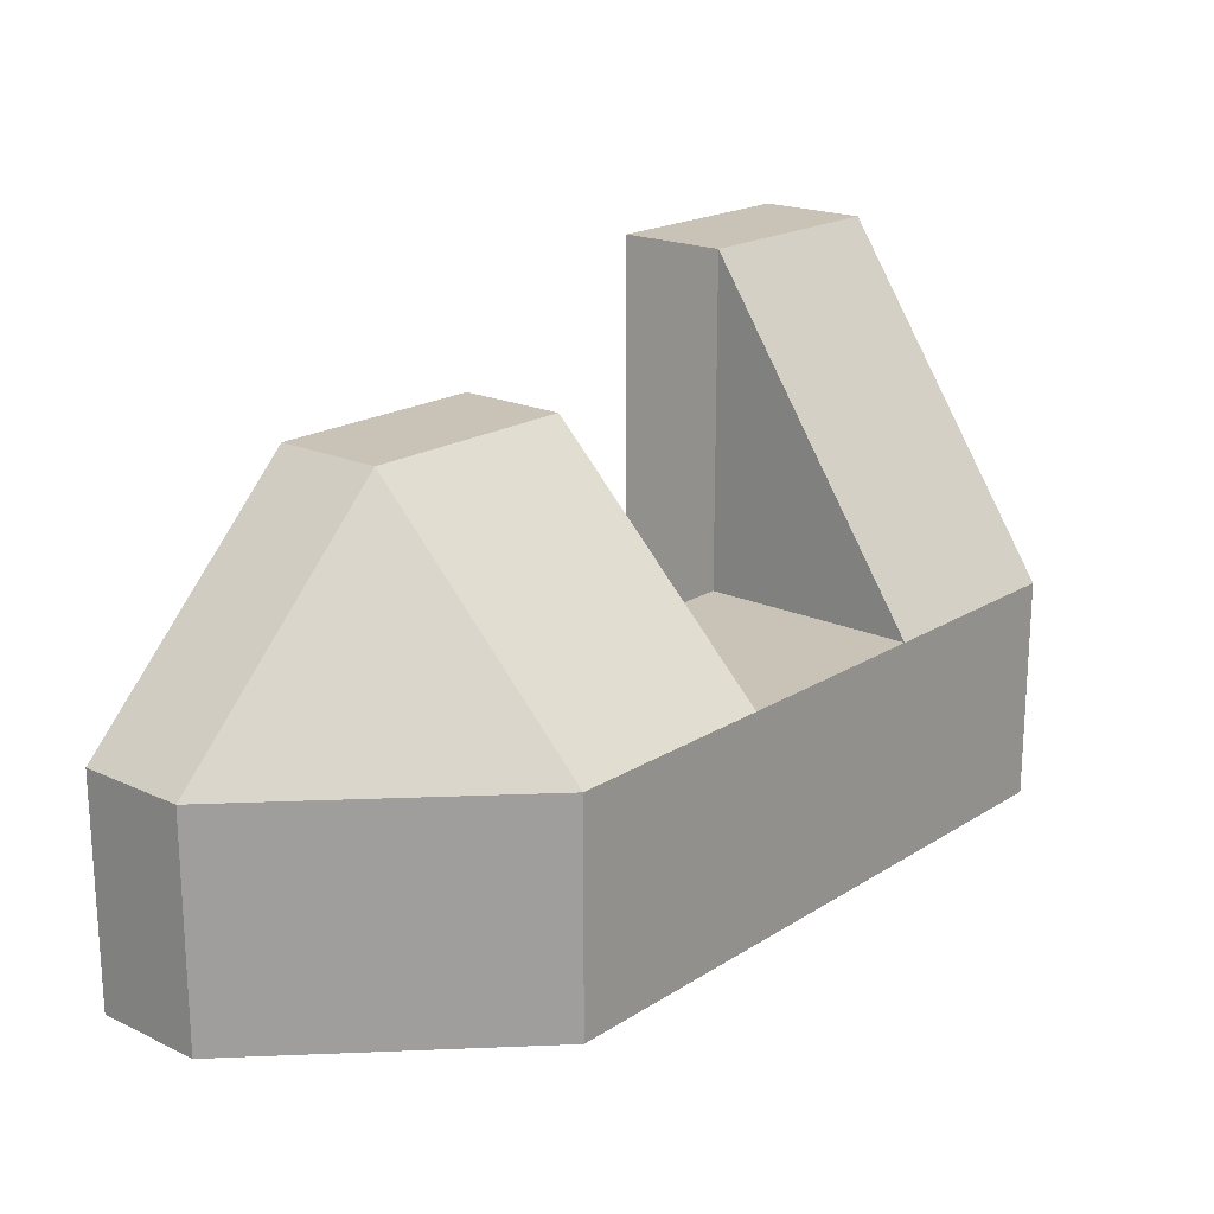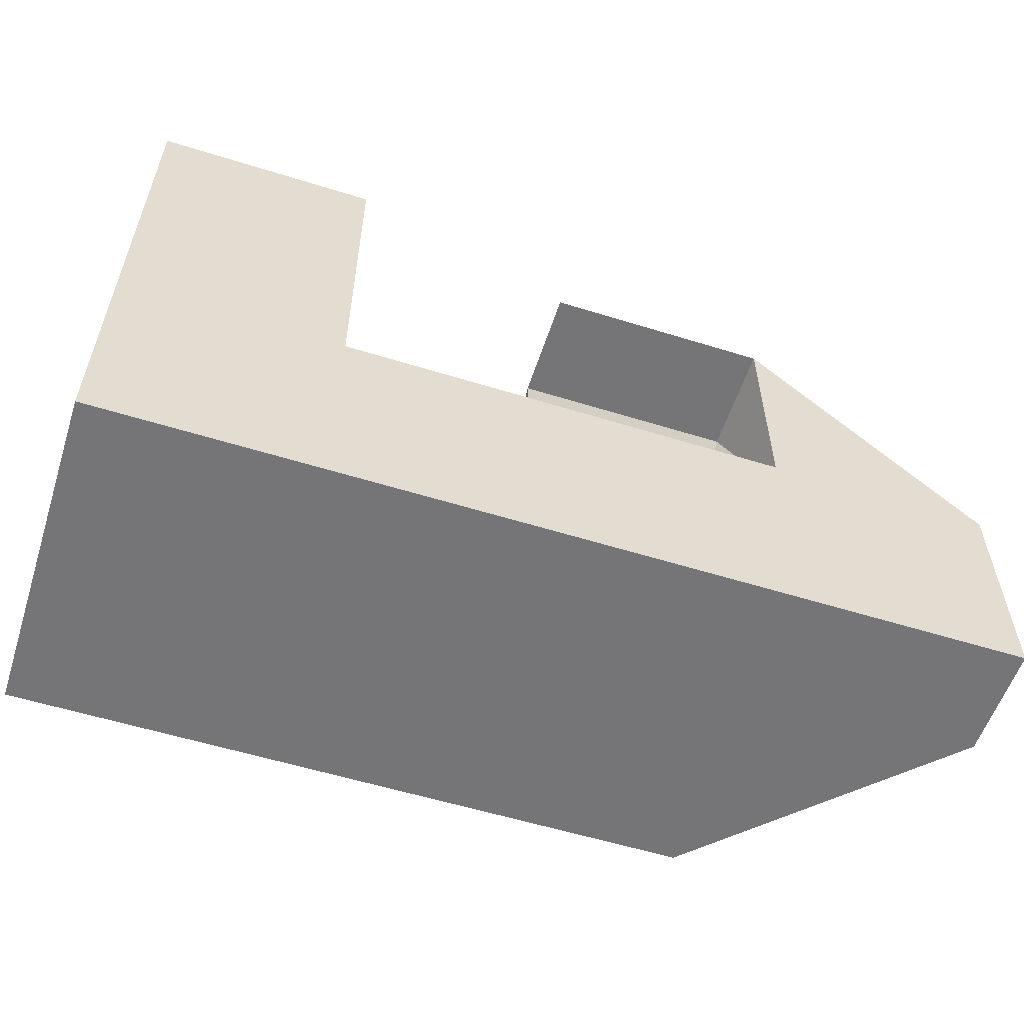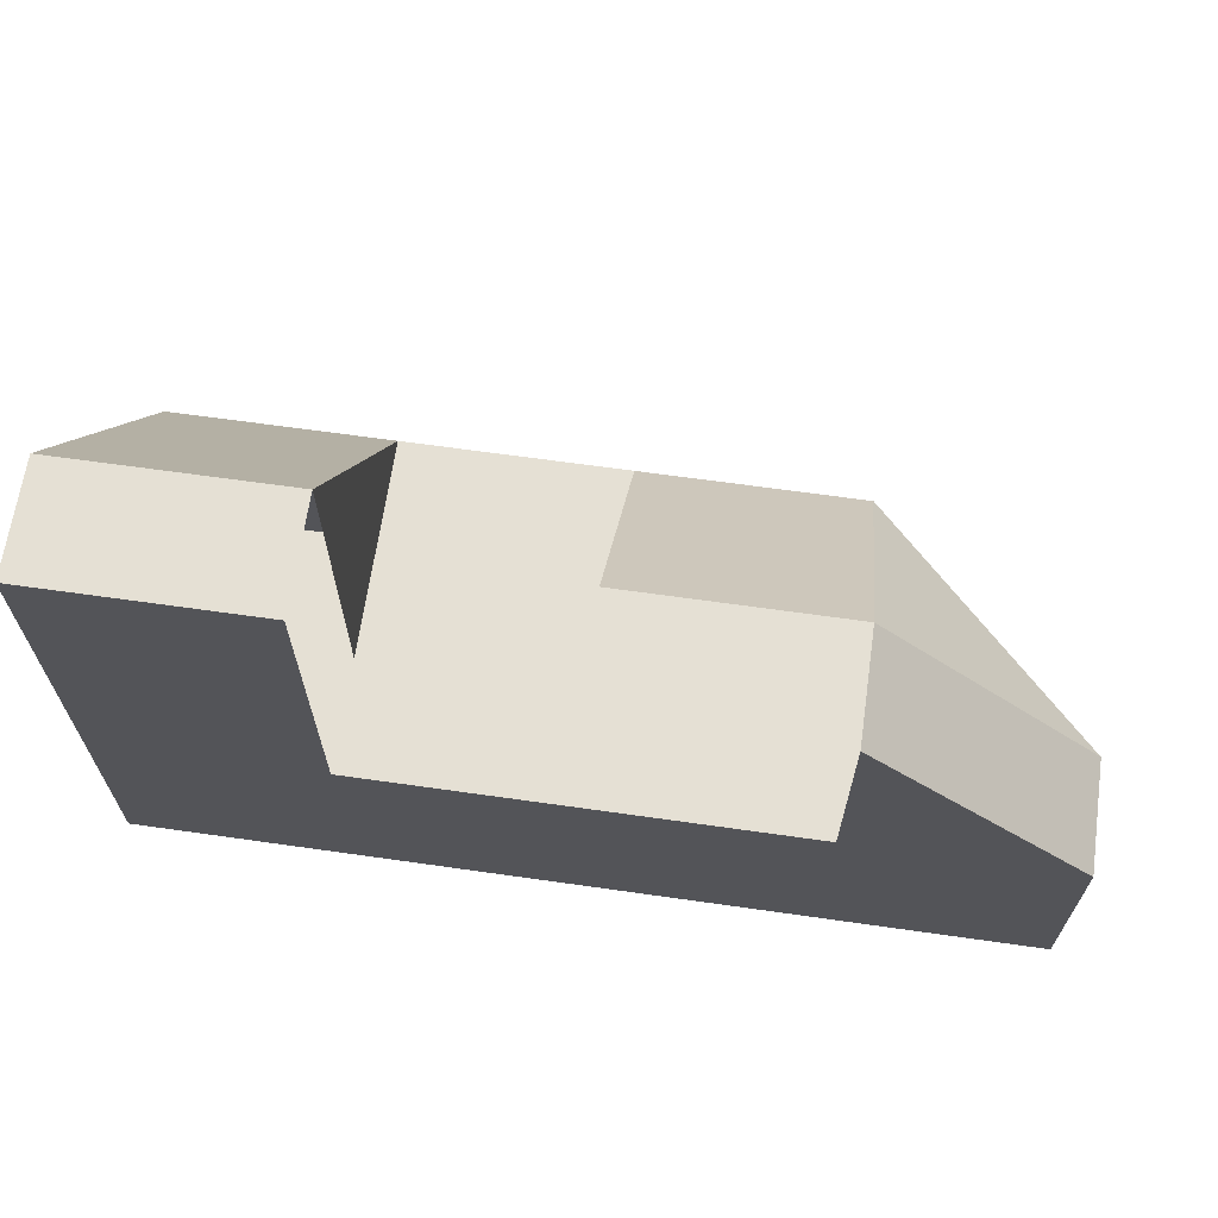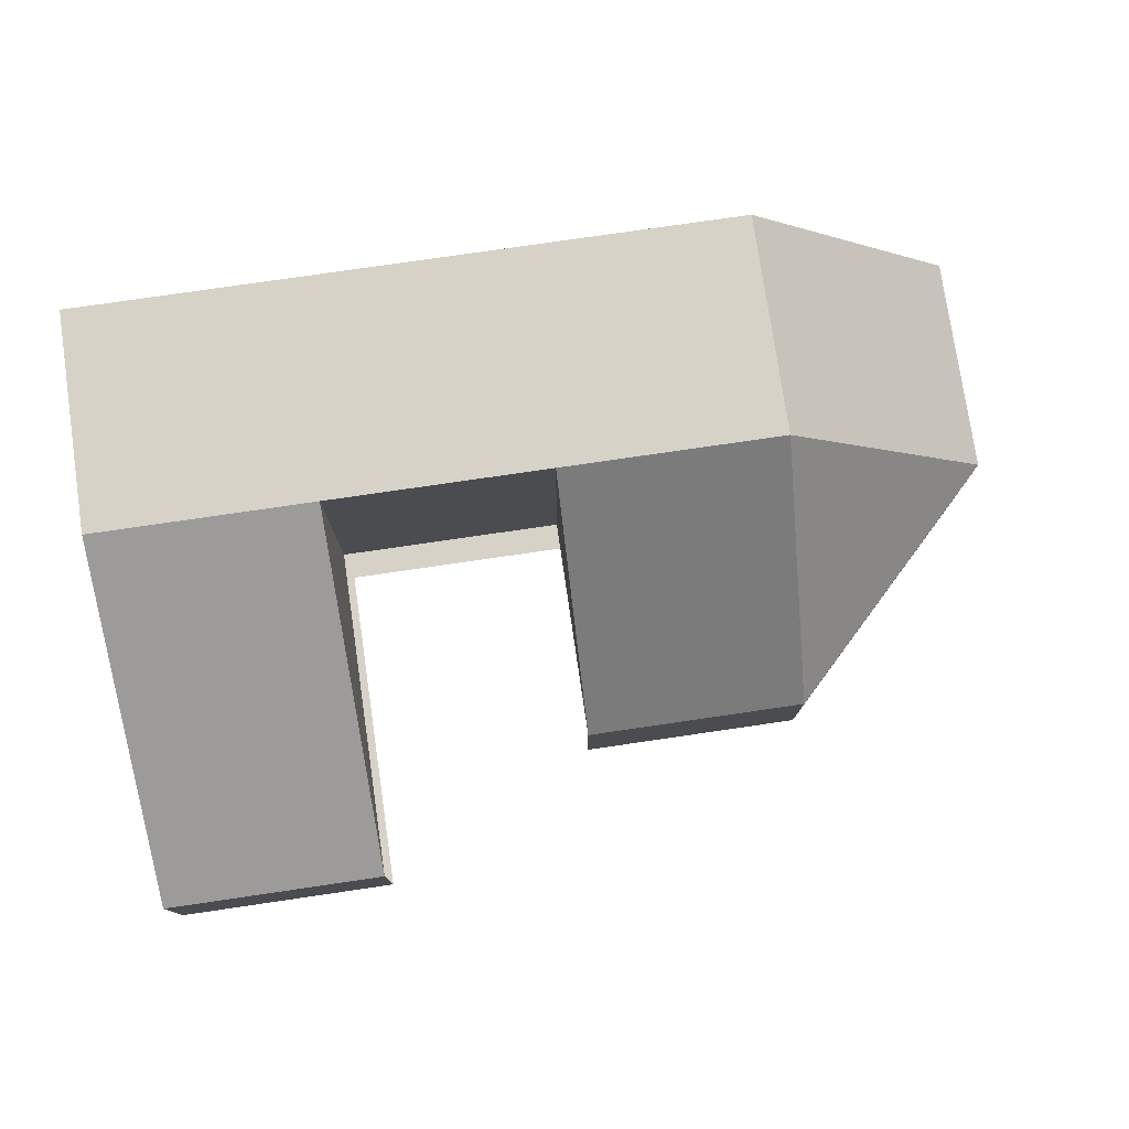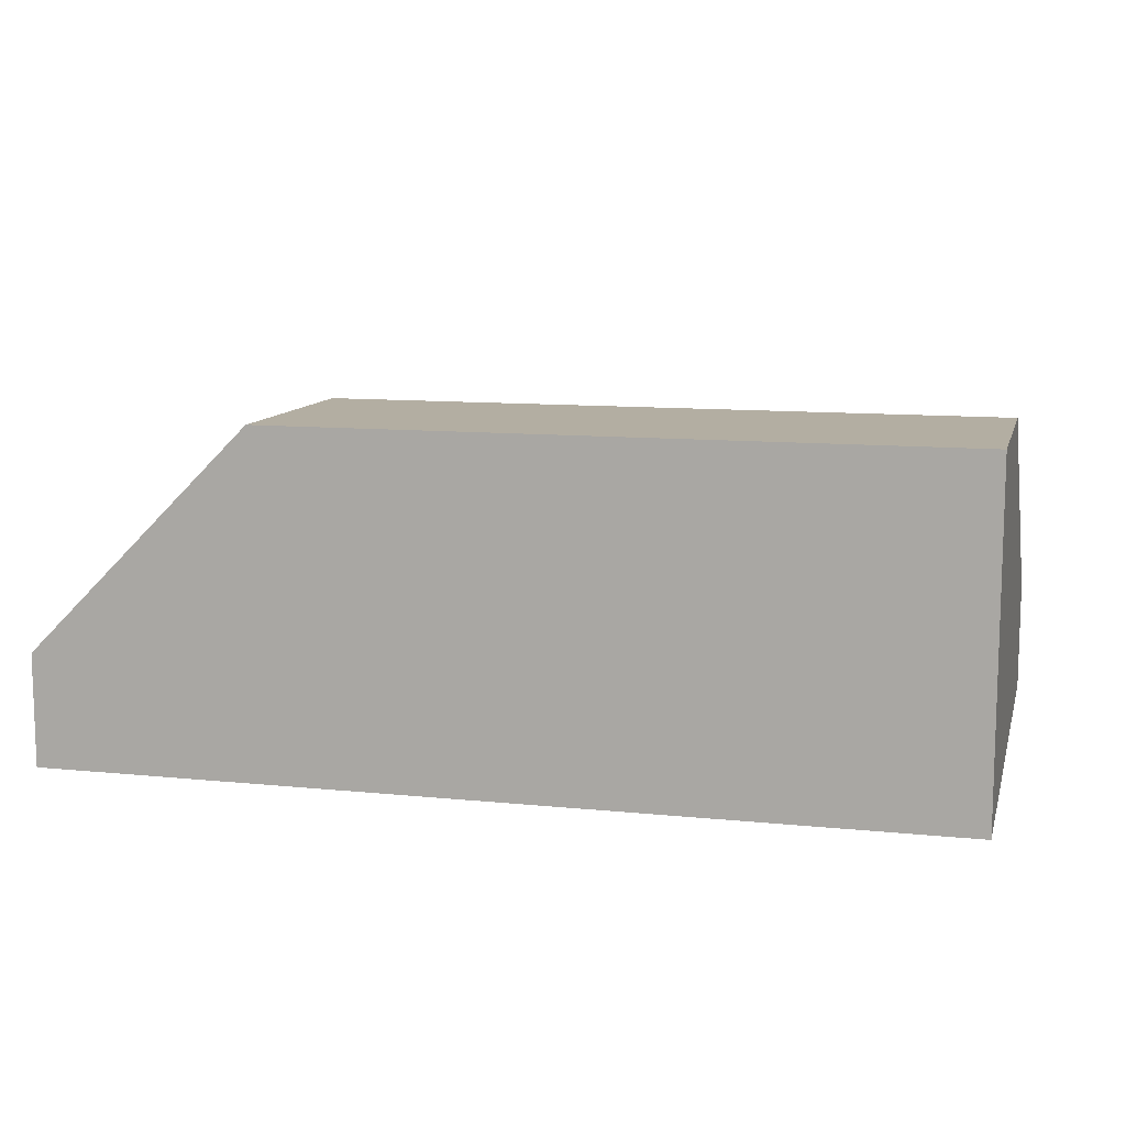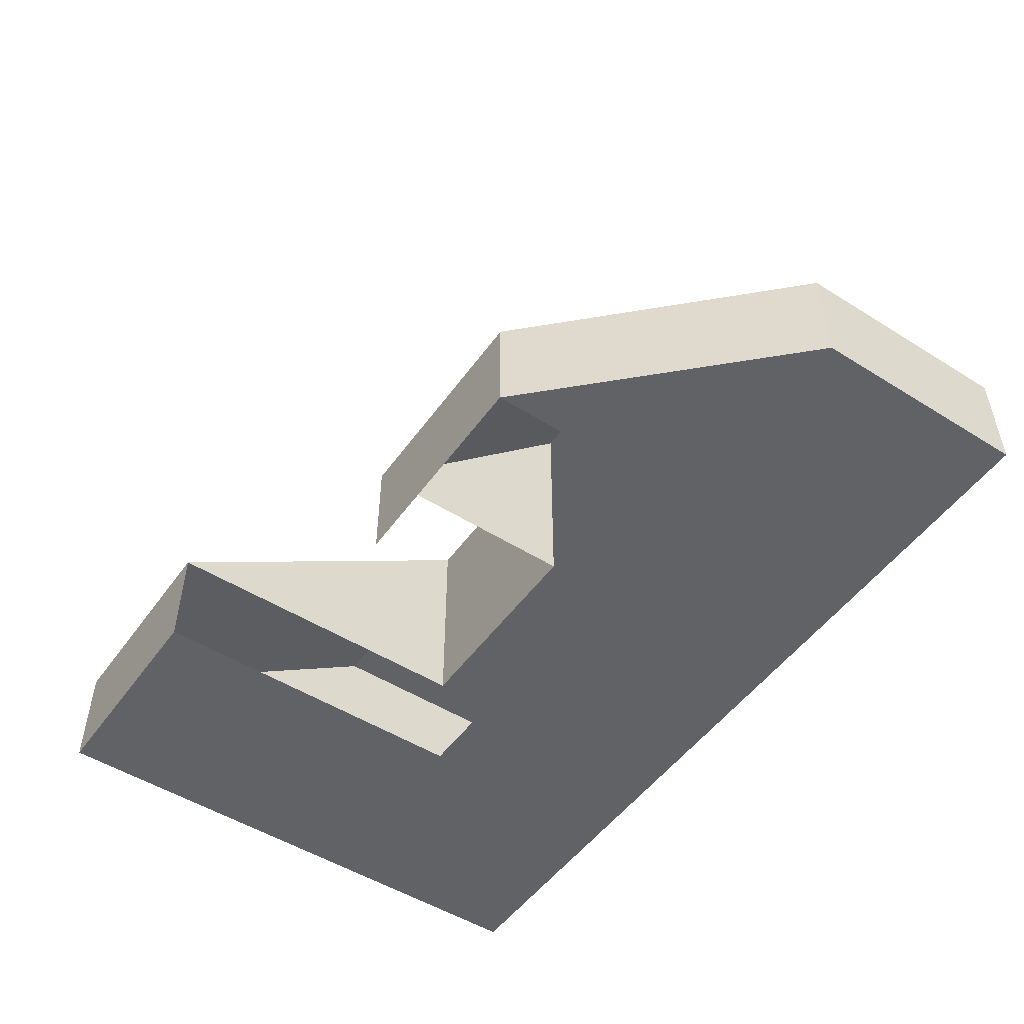
<metadata>
{"format":"obj","ext":"obj","renderer":"f3d","projection":"perspective","resolution":1024,"background":"white","views":[{"elev":19.4,"azim":130.7,"up":"+Z"},{"elev":-56.6,"azim":-18.0,"up":"+Z"},{"elev":65.9,"azim":8.1,"up":"+Z"},{"elev":77.3,"azim":-8.3,"up":"+Y"},{"elev":10.8,"azim":-165.8,"up":"+Y"},{"elev":-50.6,"azim":55.5,"up":"+Y"}]}
</metadata>
<code>
v 0 -2 -4
v 4 -2 -4
v 0 -2 0
v 4 -2 0
v 8 -2 0
v 8 -2 -4
v 4 4 -4
v 4 4 0
v 8 0 -4
v 8 0 0
v -4 -2 -4
v -4 -2 0
v -8 -2 -4
v -8 -2 0
v -8 -2 6
v -4 -2 6
v 8 0 0
v 4 4 0
v 6 0 2
v 4 0 4
v 4 4 0
v 0 4 0
v 4 0 4
v 0 0 4
v 8 -2 0
v 4 -2 4
v 8 -2 0
v 6 -2 2
v 4 -2 4
v 0 -2 4
v 4 -2 4
v 4 0 4
v 0 0 4
v 8 -2 0
v 8 -2 -4
v 8 0 -4
v 8 0 0
v 4 2 -4
v 0 -2 -4
v 0 2 -4
v 4 -2 -4
v 4 4 -4
v 0 4 -4
v -8 2 -4
v -8 -2 0
v -8 2 0
v -8 -2 -4
v -8 4 -4
v -8 4 0
v 4 -2 4
v 6 -2 2
v 6 0 2
v 4 0 4
v 8 0 -4
v 8 -2 -4
v -4 2 -4
v -4 4 -4
v -4 -2 -4
v -4 0 0
v 0 0 0
v 0 4 0
v -4 4 0
v -8 2 -4
v -8 4 -4
v -8 -2 -4
v -8 -2 6
v -4 -2 6
v -4 0 6
v -8 0 6
v -4 0 6
v -4 0 0
v -4 4 0
v -8 0 6
v -8 -2 6
v 0 4 0
v 0 0 0
v 0 0 4
v 8 -2 0
v 8 0 0
v 0 4 0
v 4 4 0
v 0 4 -4
v 4 4 -4
v -4 4 0
v -4 4 -4
v -8 4 0
v -8 4 -4
v -4 4 0
v -8 4 0
v -4 0 6
v -8 0 6
g submesh0
f 1 2 3
f 2 4 3
f 4 2 5
f 2 6 5
f 7 8 9
f 8 10 9
f 1 3 11
f 3 12 11
f 11 12 13
f 12 14 13
f 14 12 15
f 12 16 15
f 17 18 19
f 18 20 19
f 21 22 23
f 22 24 23
f 4 25 26
f 27 28 29
f 30 31 32
f 33 30 32
f 34 35 36
f 37 34 36
f 38 39 40
f 38 41 39
f 42 40 43
f 42 38 40
f 44 45 46
f 44 47 45
f 48 46 49
f 48 44 46
f 50 51 52
f 53 50 52
f 54 41 38
f 54 55 41
f 54 38 42
f 43 56 57
f 43 40 56
f 40 58 56
f 40 39 58
f 59 60 61
f 62 59 61
f 57 63 64
f 57 56 63
f 56 65 63
f 56 58 65
f 66 67 68
f 69 66 68
f 70 71 72
f 49 46 73
f 46 45 73
f 45 74 73
f 75 76 77
f 51 78 79
f 52 51 79
g submesh1
f 80 81 82
f 81 83 82
f 80 82 84
f 82 85 84
f 84 85 86
f 85 87 86
f 88 89 90
f 89 91 90

</code>
